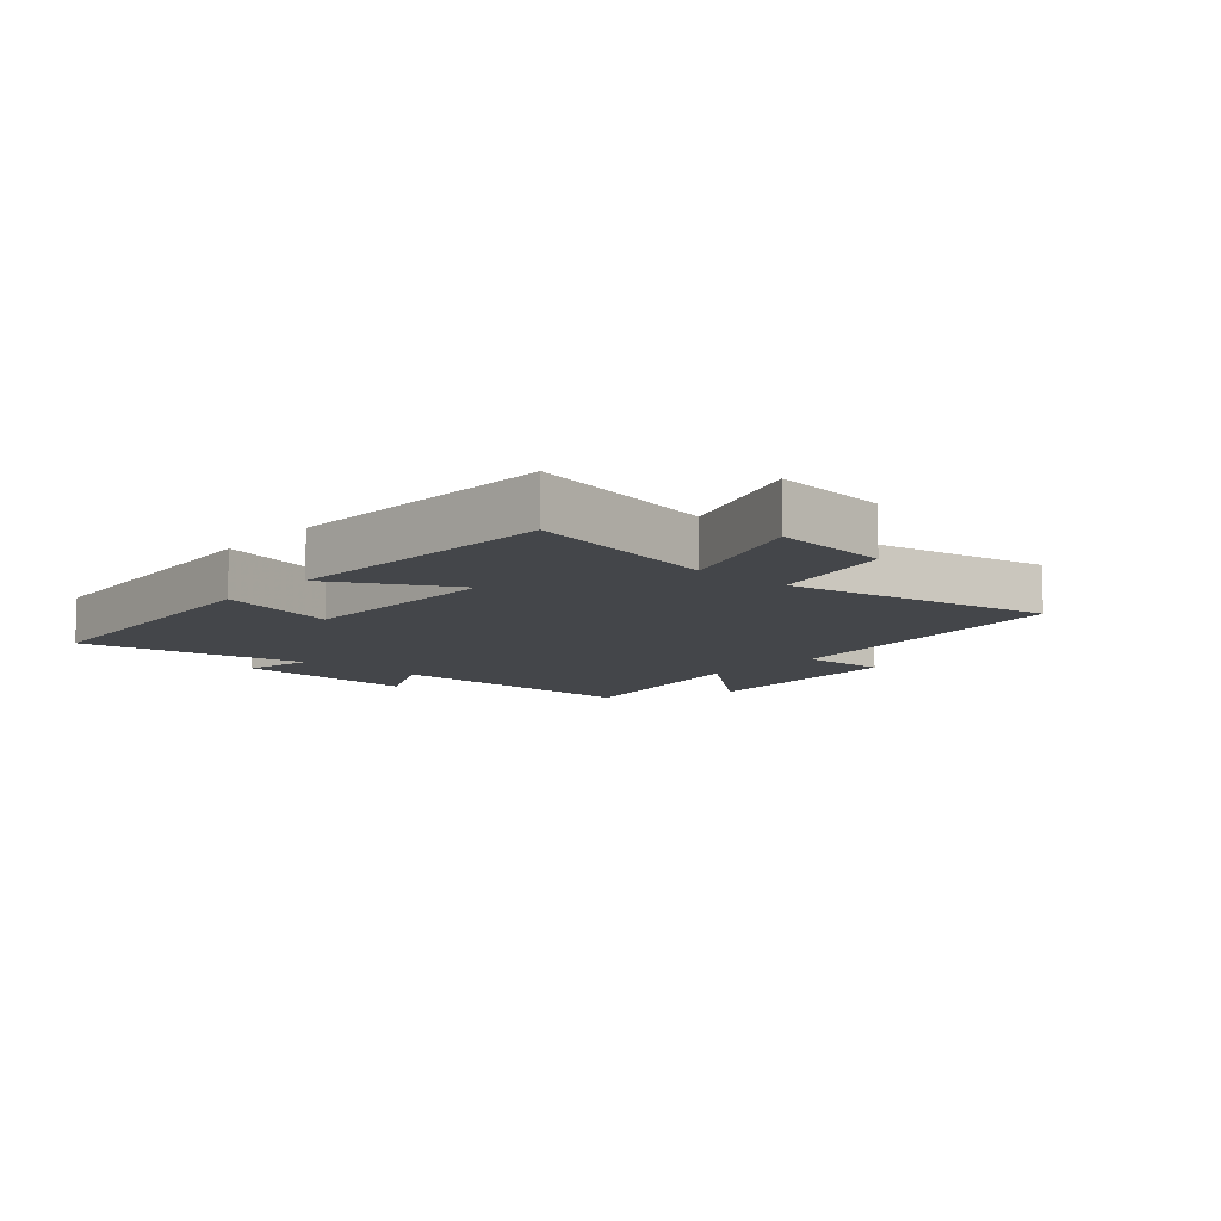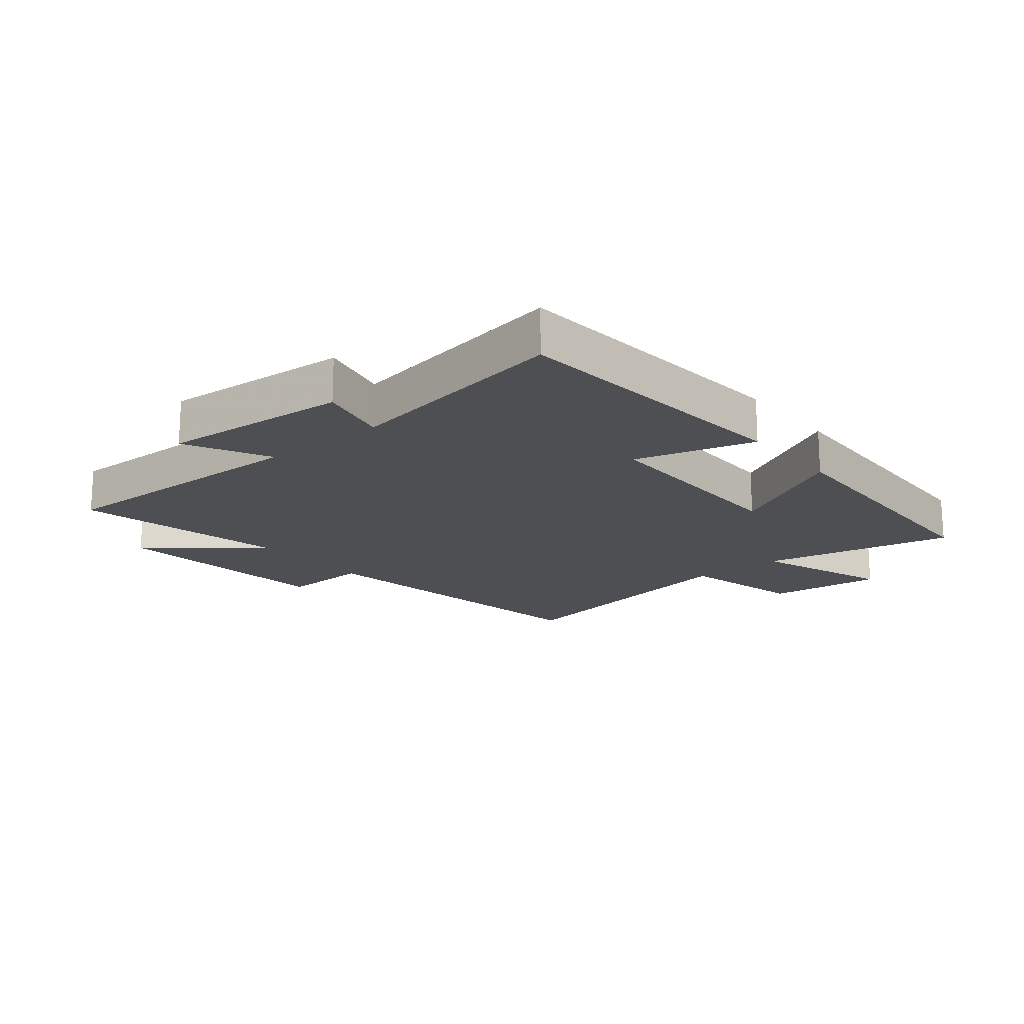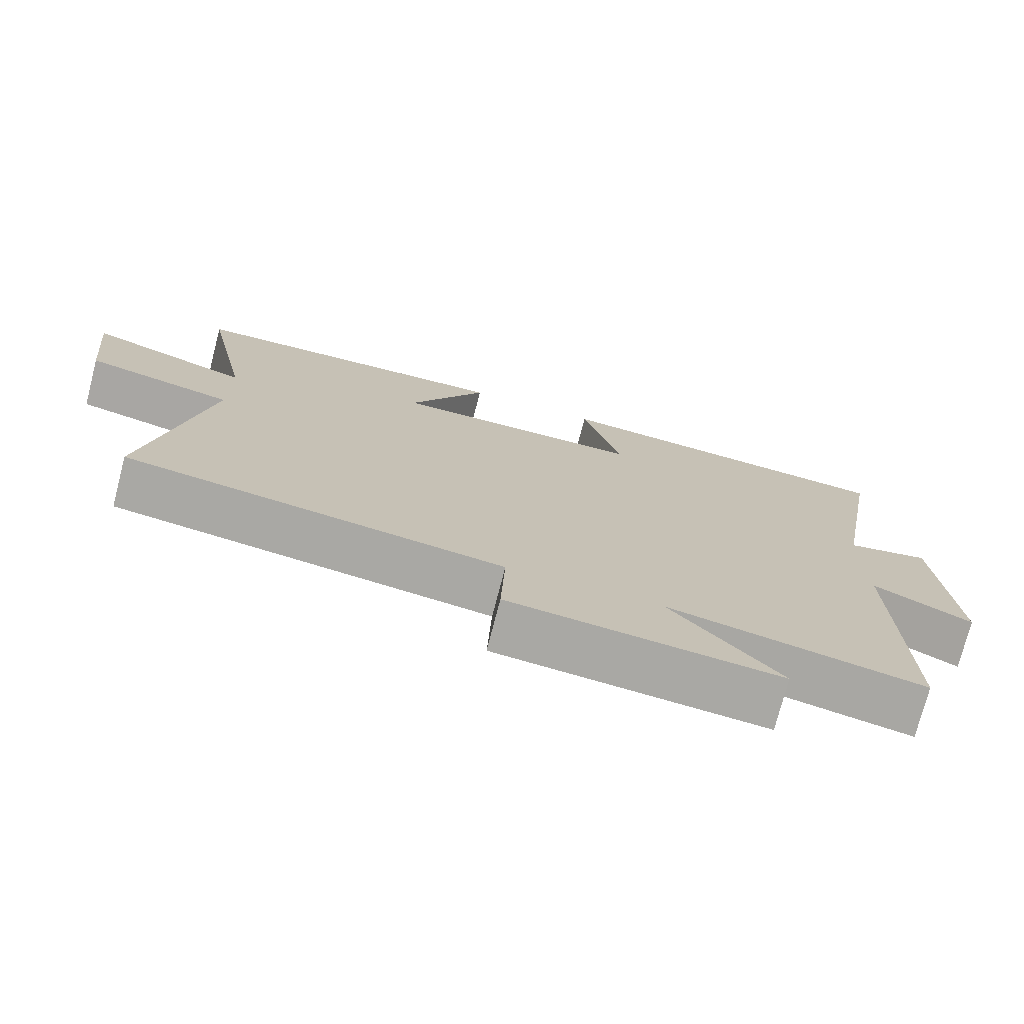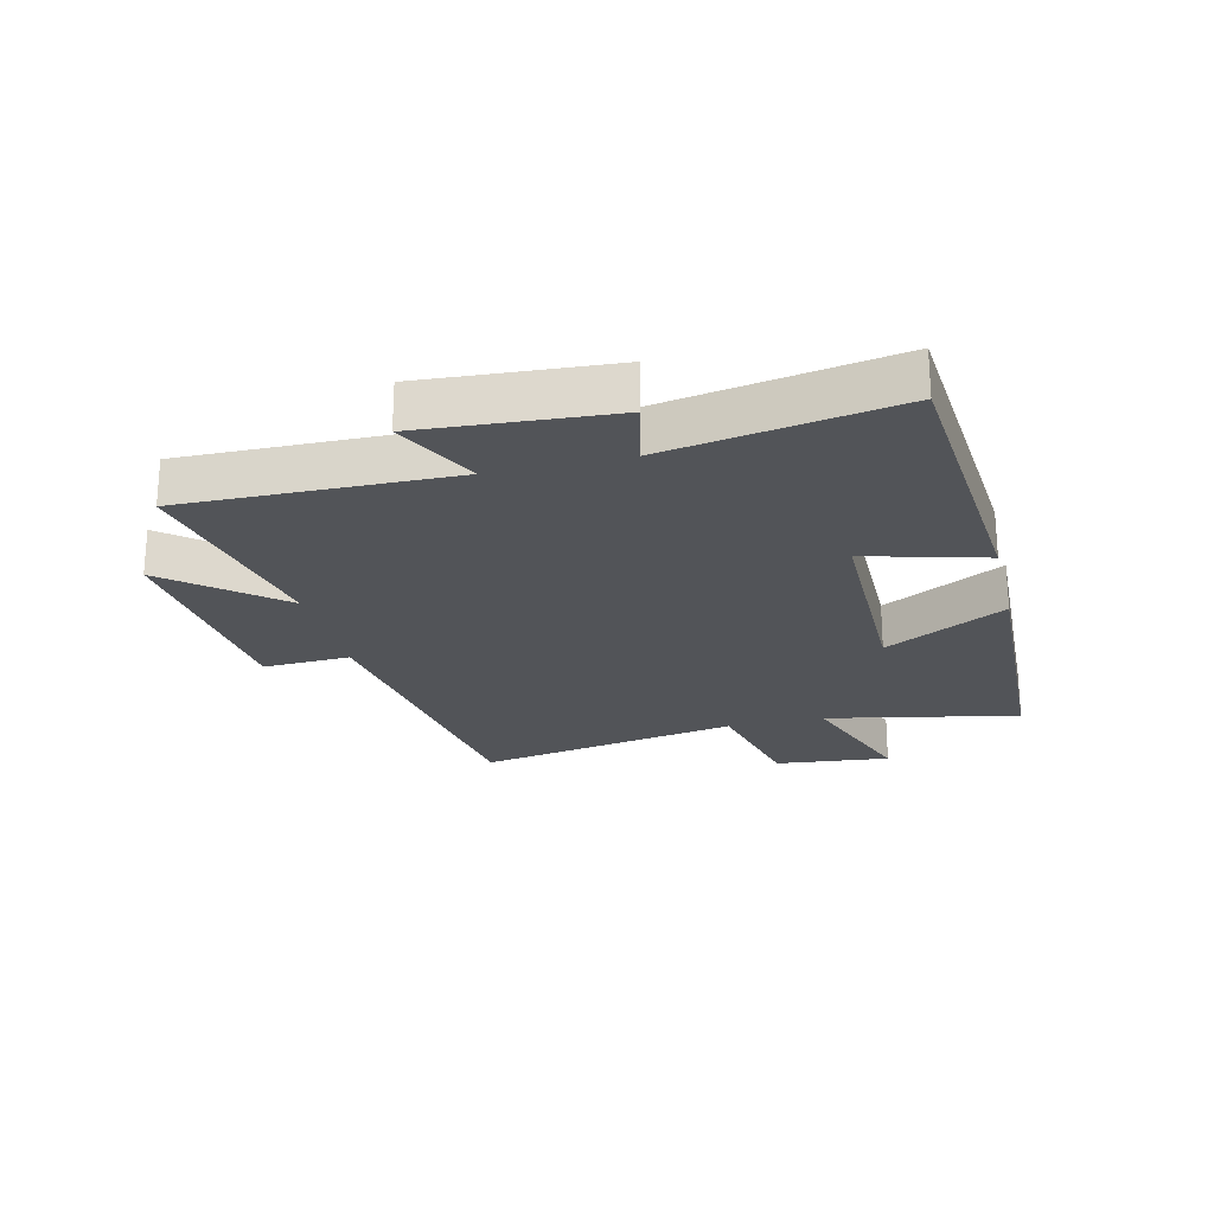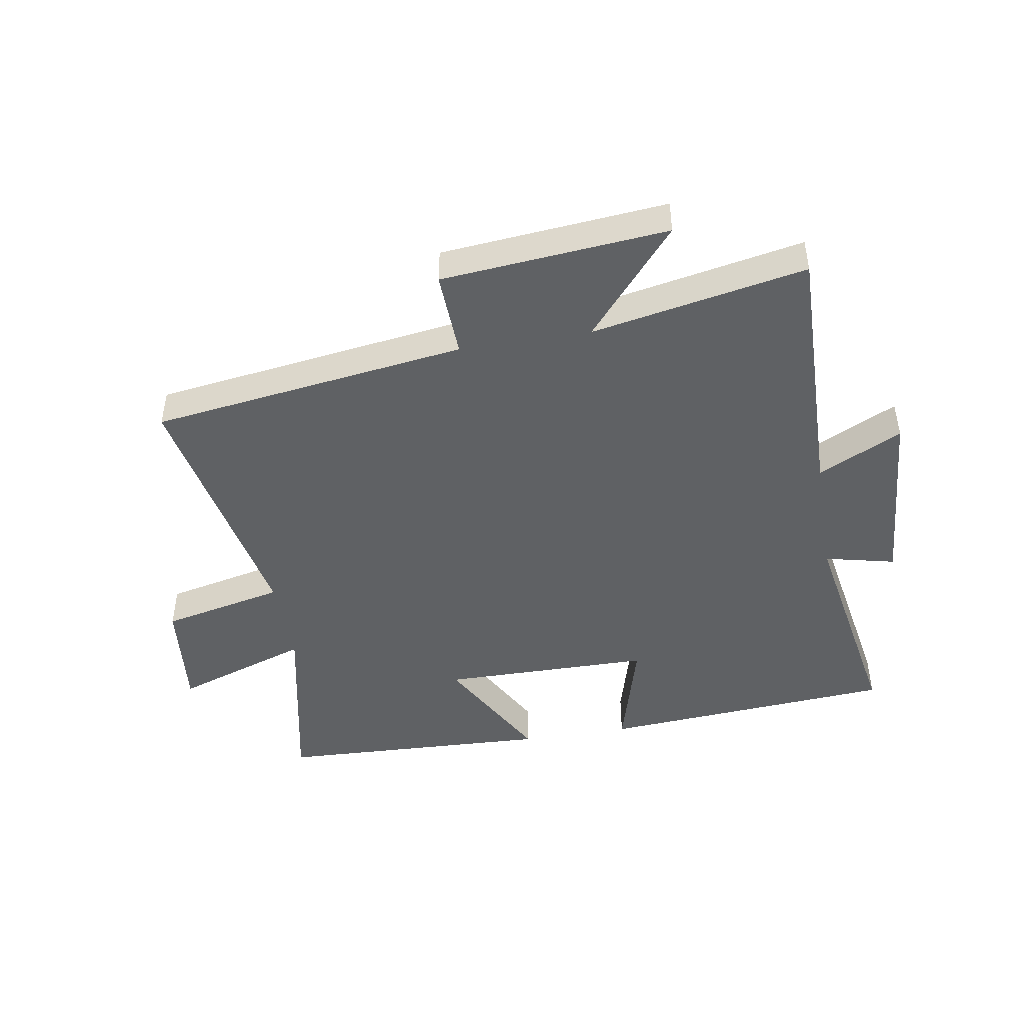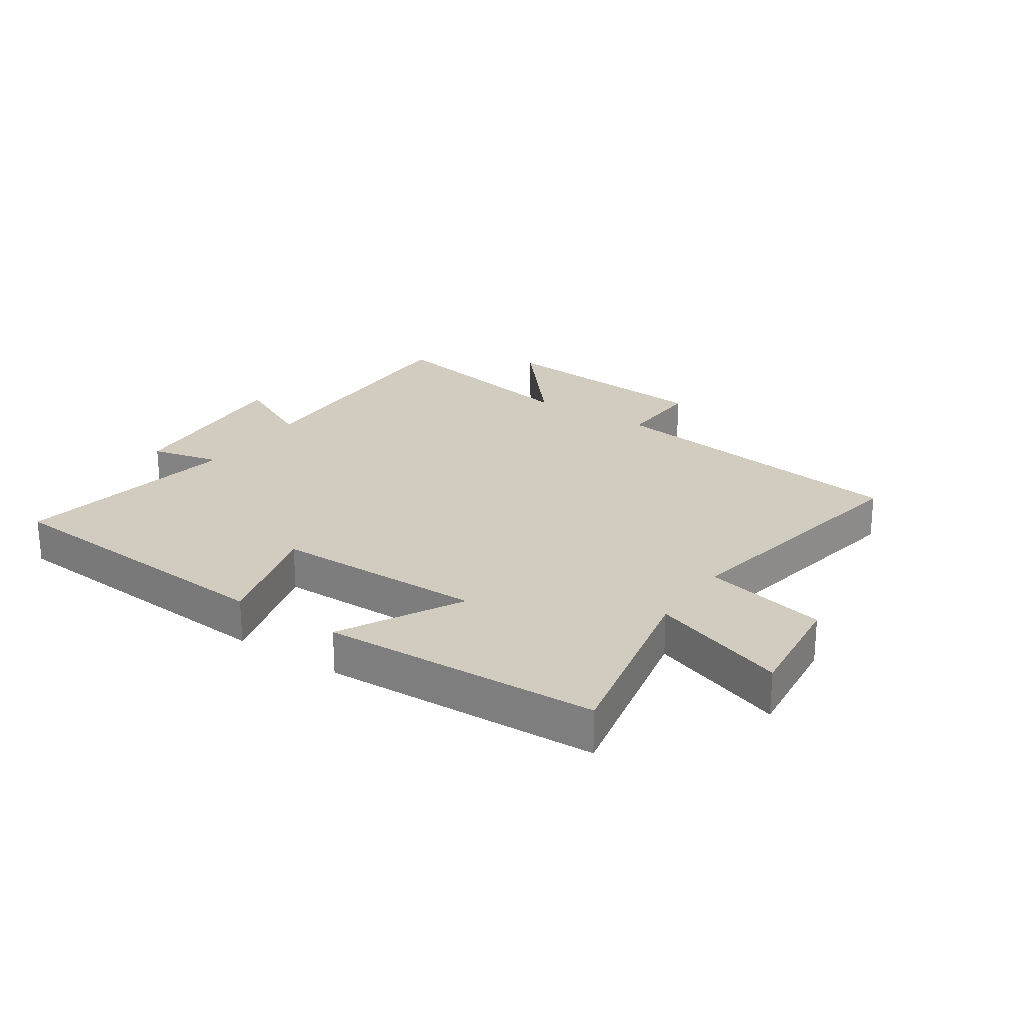
<metadata>
{"format":"obj","ext":"obj","renderer":"f3d","projection":"perspective","resolution":1024,"background":"white","views":[{"elev":-9.6,"azim":48.5,"up":"+Y"},{"elev":-17.7,"azim":-50.6,"up":"+Y"},{"elev":-74.6,"azim":165.5,"up":"+Z"},{"elev":-23.1,"azim":-76.3,"up":"+Y"},{"elev":-45.7,"azim":-170.5,"up":"+Y"},{"elev":24.1,"azim":33.8,"up":"+Y"}]}
</metadata>
<code>
v 0.565 0.07 0.482
v 0.5 0.07 0.165
v 0.724 0.07 0.243
v 0.704 0.07 0.053
v 0.5 0.07 0.007
v 0.582 0.07 -0.427
v 0.061 0.07 -0.5
v 0.067 0.07 -0.644
v -0.305 0.07 -0.678
v -0.155 0.07 -0.5
v -0.508 0.07 -0.569
v -0.5 0.07 -0.128
v -0.638 0.07 -0.197
v -0.616 0.07 0.113
v -0.5 0.07 0.086
v -0.566 0.07 0.462
v -0.077 0.07 0.5
v -0.131 0.07 0.303
v 0.217 0.07 0.301
v 0.109 0.07 0.5
v 0.565 0 0.482
v 0.5 0 0.165
v 0.724 0 0.243
v 0.704 0 0.053
v 0.5 0 0.007
v 0.582 0 -0.427
v 0.061 0 -0.5
v 0.067 0 -0.644
v -0.305 0 -0.678
v -0.155 0 -0.5
v -0.508 0 -0.569
v -0.5 0 -0.128
v -0.638 0 -0.197
v -0.616 0 0.113
v -0.5 0 0.086
v -0.566 0 0.462
v -0.077 0 0.5
v -0.131 0 0.303
v 0.217 0 0.301
v 0.109 0 0.5
f 19 20 1 2
f 18 19 2
f 15 16 17 18
f 15 18 2
f 12 13 14 15
f 12 15 2
f 10 11 12 2
f 7 8 9 10
f 5 6 7 10
f 5 10 2 3
f 3 4 5
f 22 21 40 39
f 22 39 38
f 38 37 36 35
f 22 38 35
f 35 34 33 32
f 22 35 32
f 22 32 31 30
f 30 29 28 27
f 30 27 26 25
f 23 22 30 25
f 25 24 23
f 1 21 22 2
f 2 22 23 3
f 3 23 24 4
f 4 24 25 5
f 5 25 26 6
f 6 26 27 7
f 7 27 28 8
f 8 28 29 9
f 9 29 30 10
f 10 30 31 11
f 11 31 32 12
f 12 32 33 13
f 13 33 34 14
f 14 34 35 15
f 15 35 36 16
f 16 36 37 17
f 17 37 38 18
f 18 38 39 19
f 19 39 40 20
f 20 40 21 1

</code>
